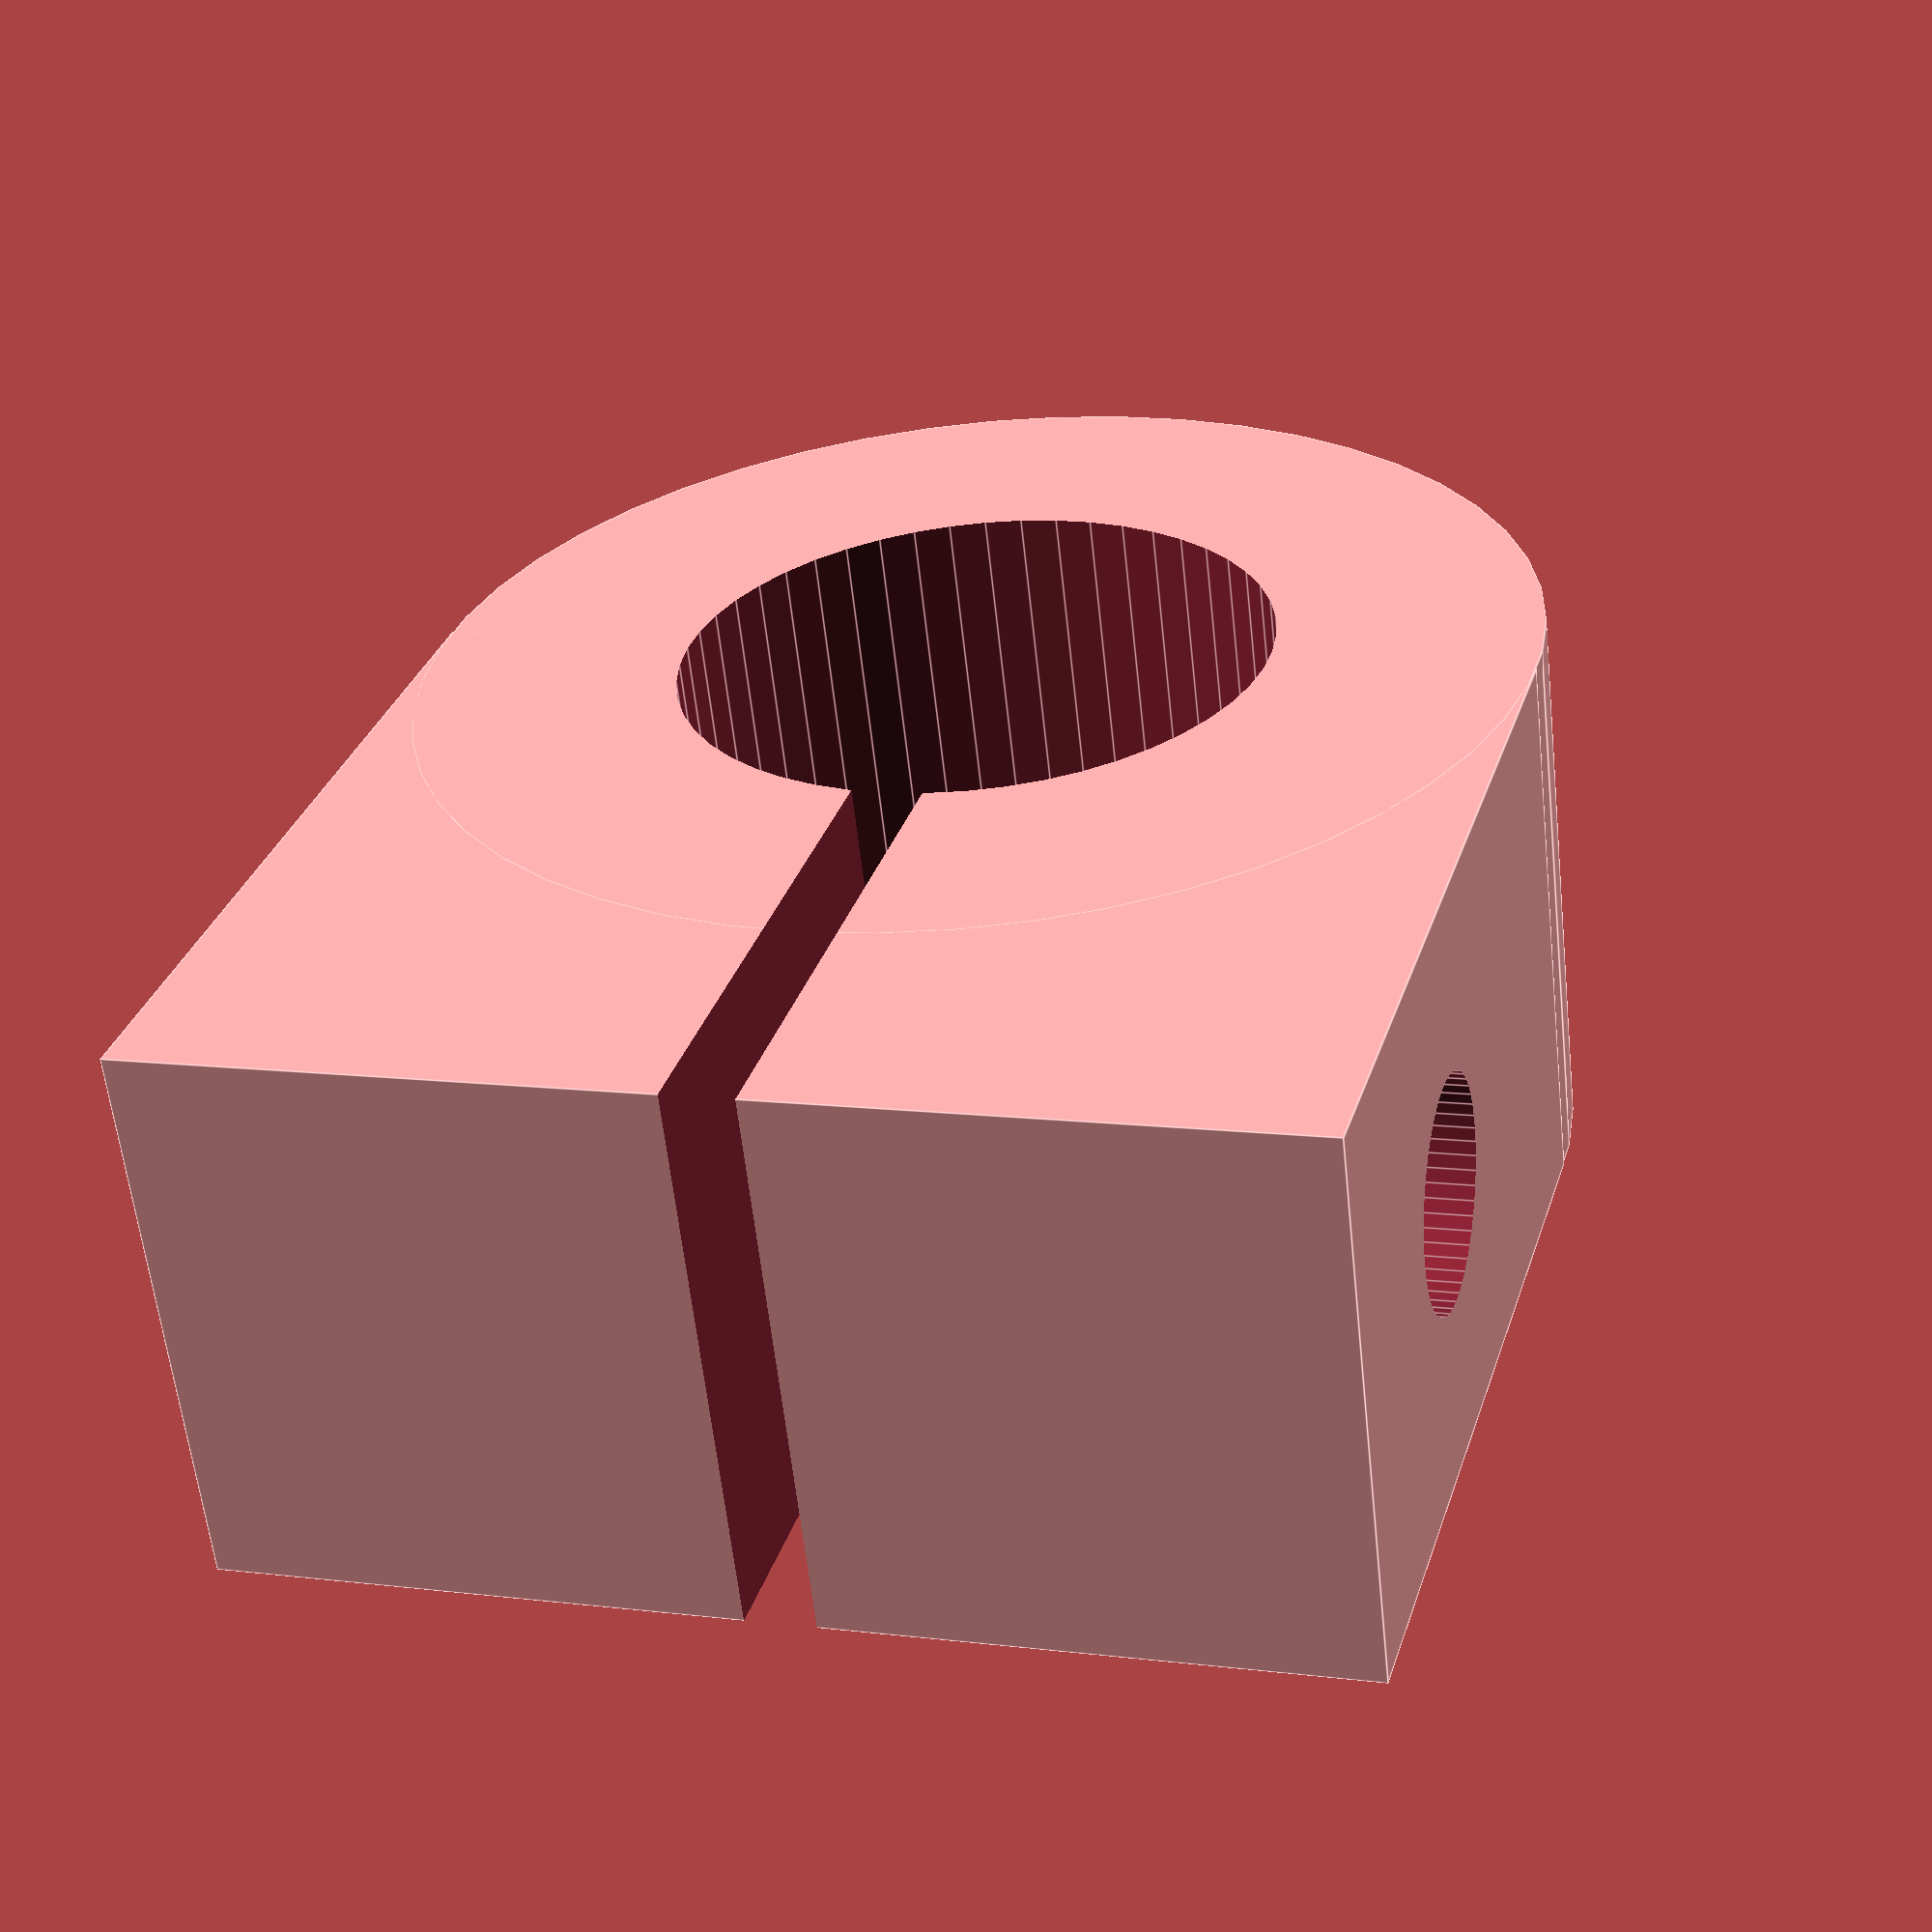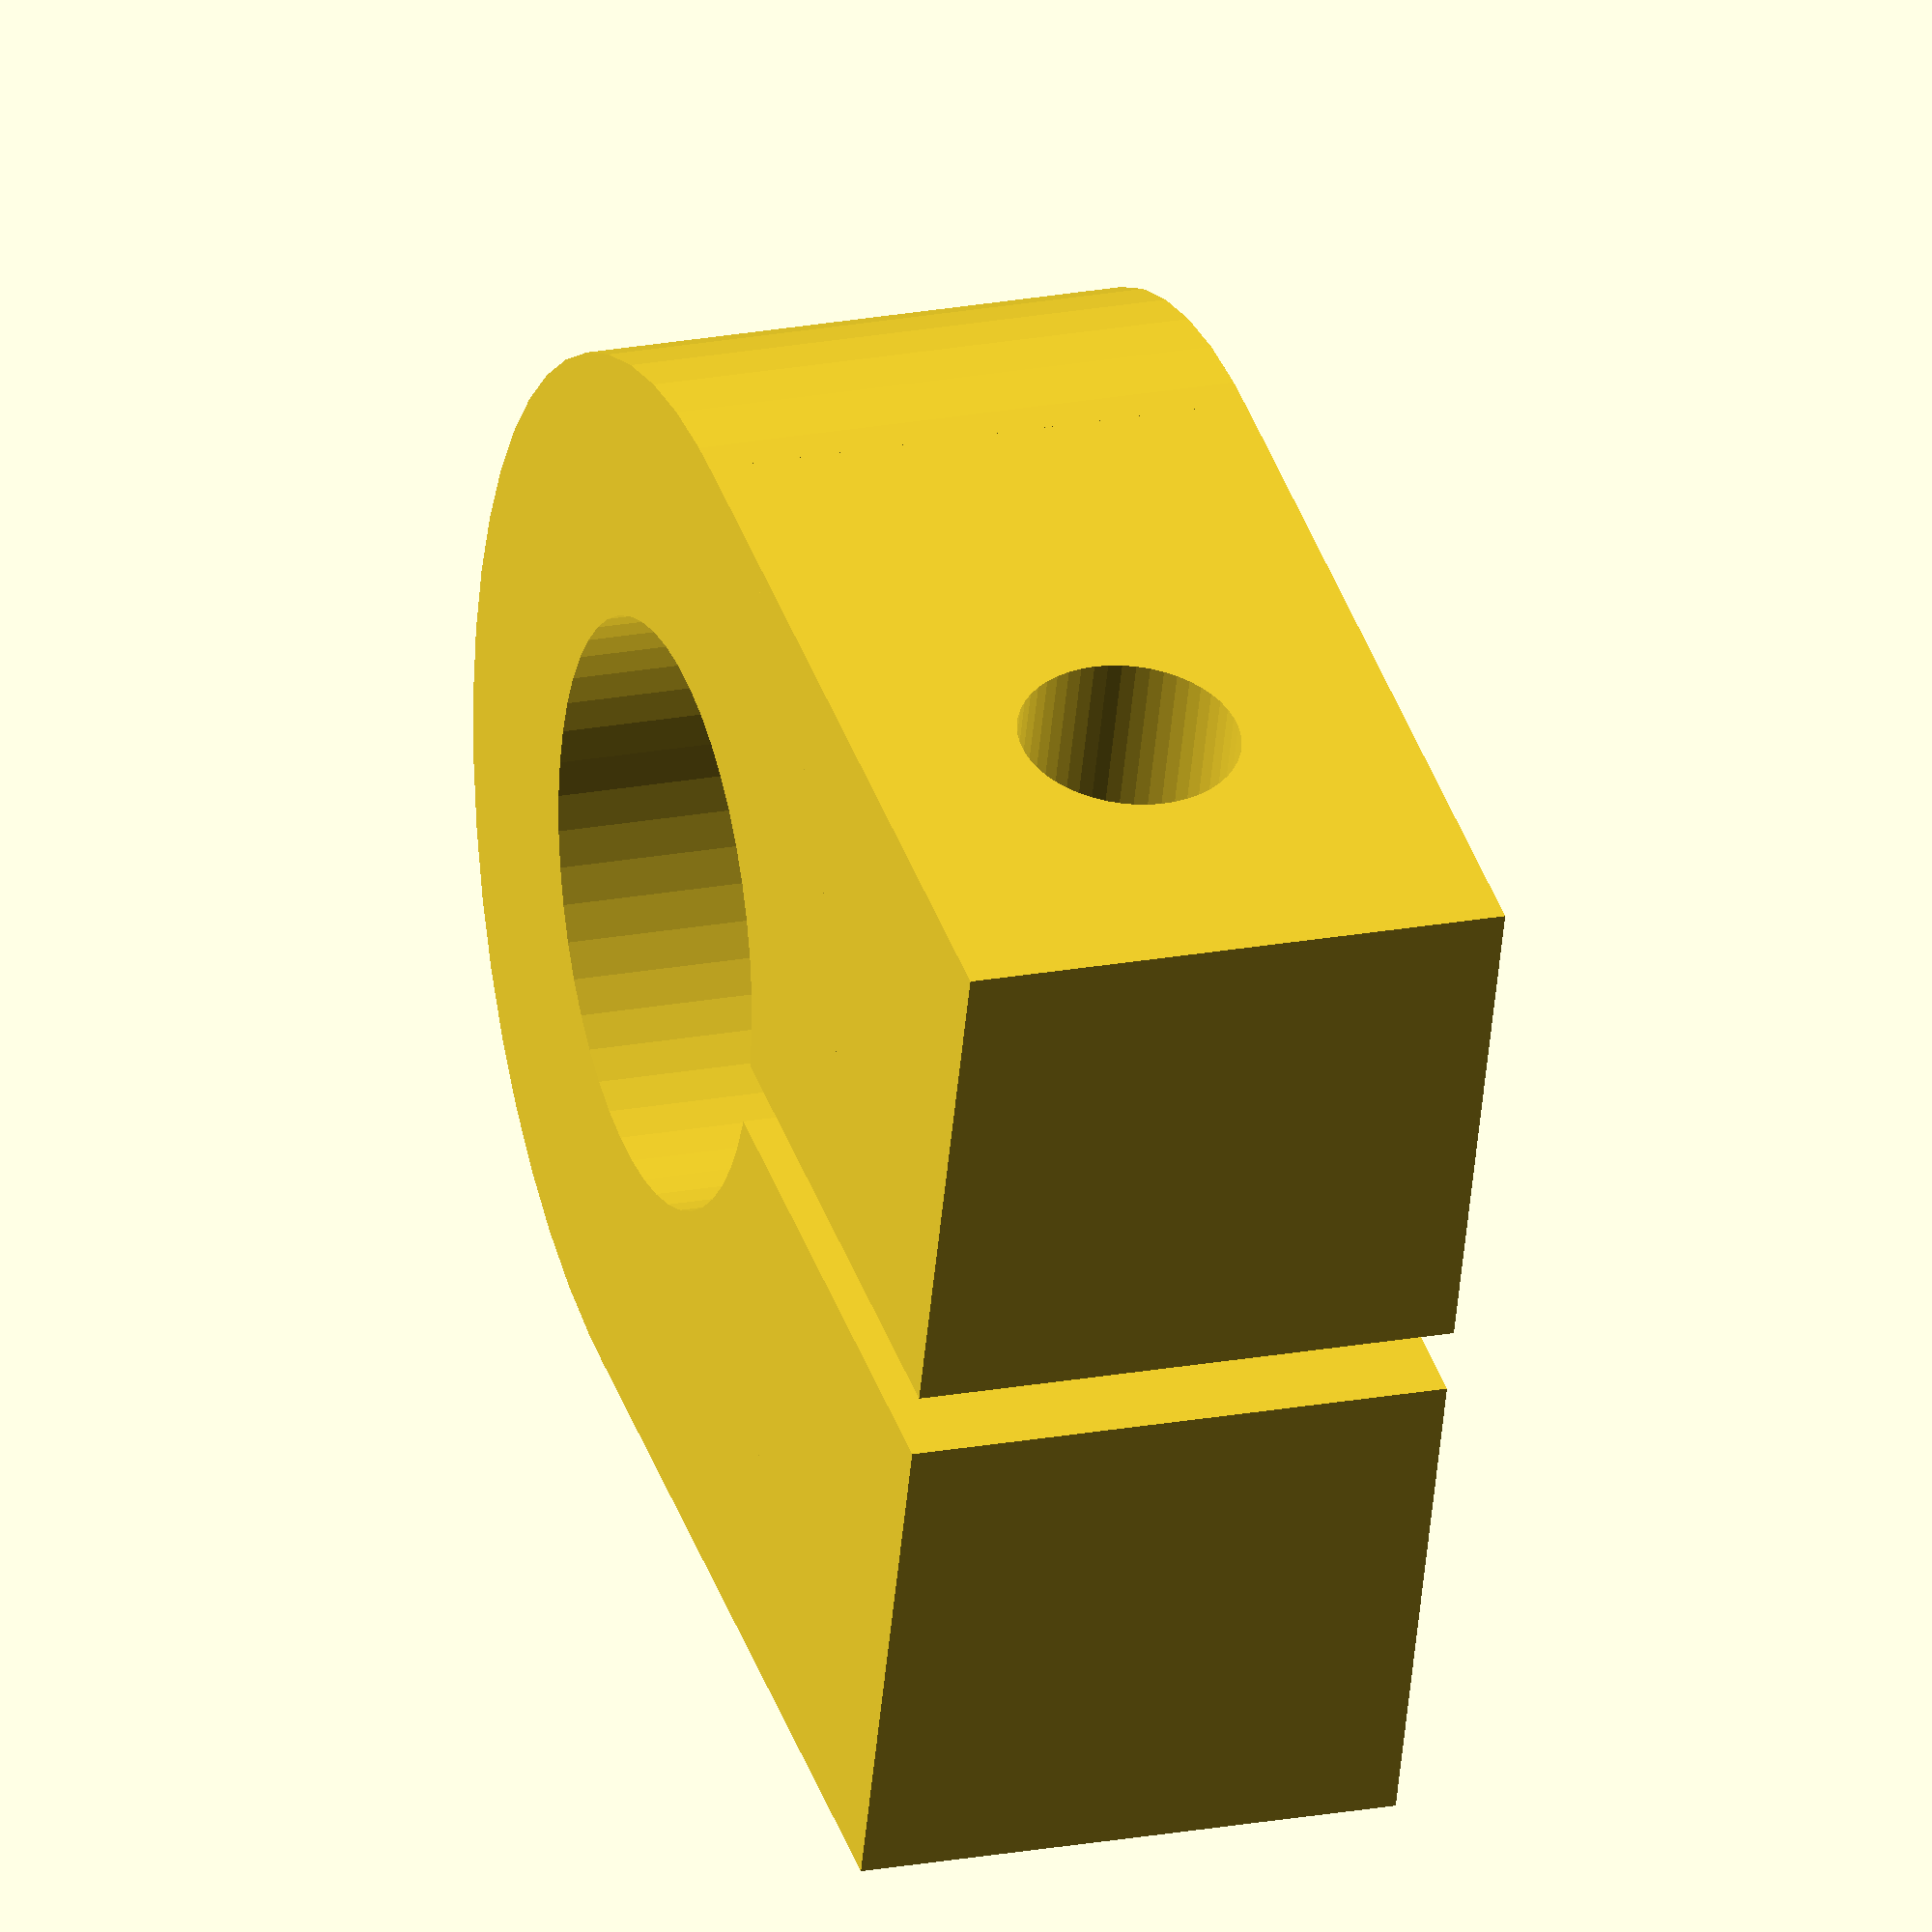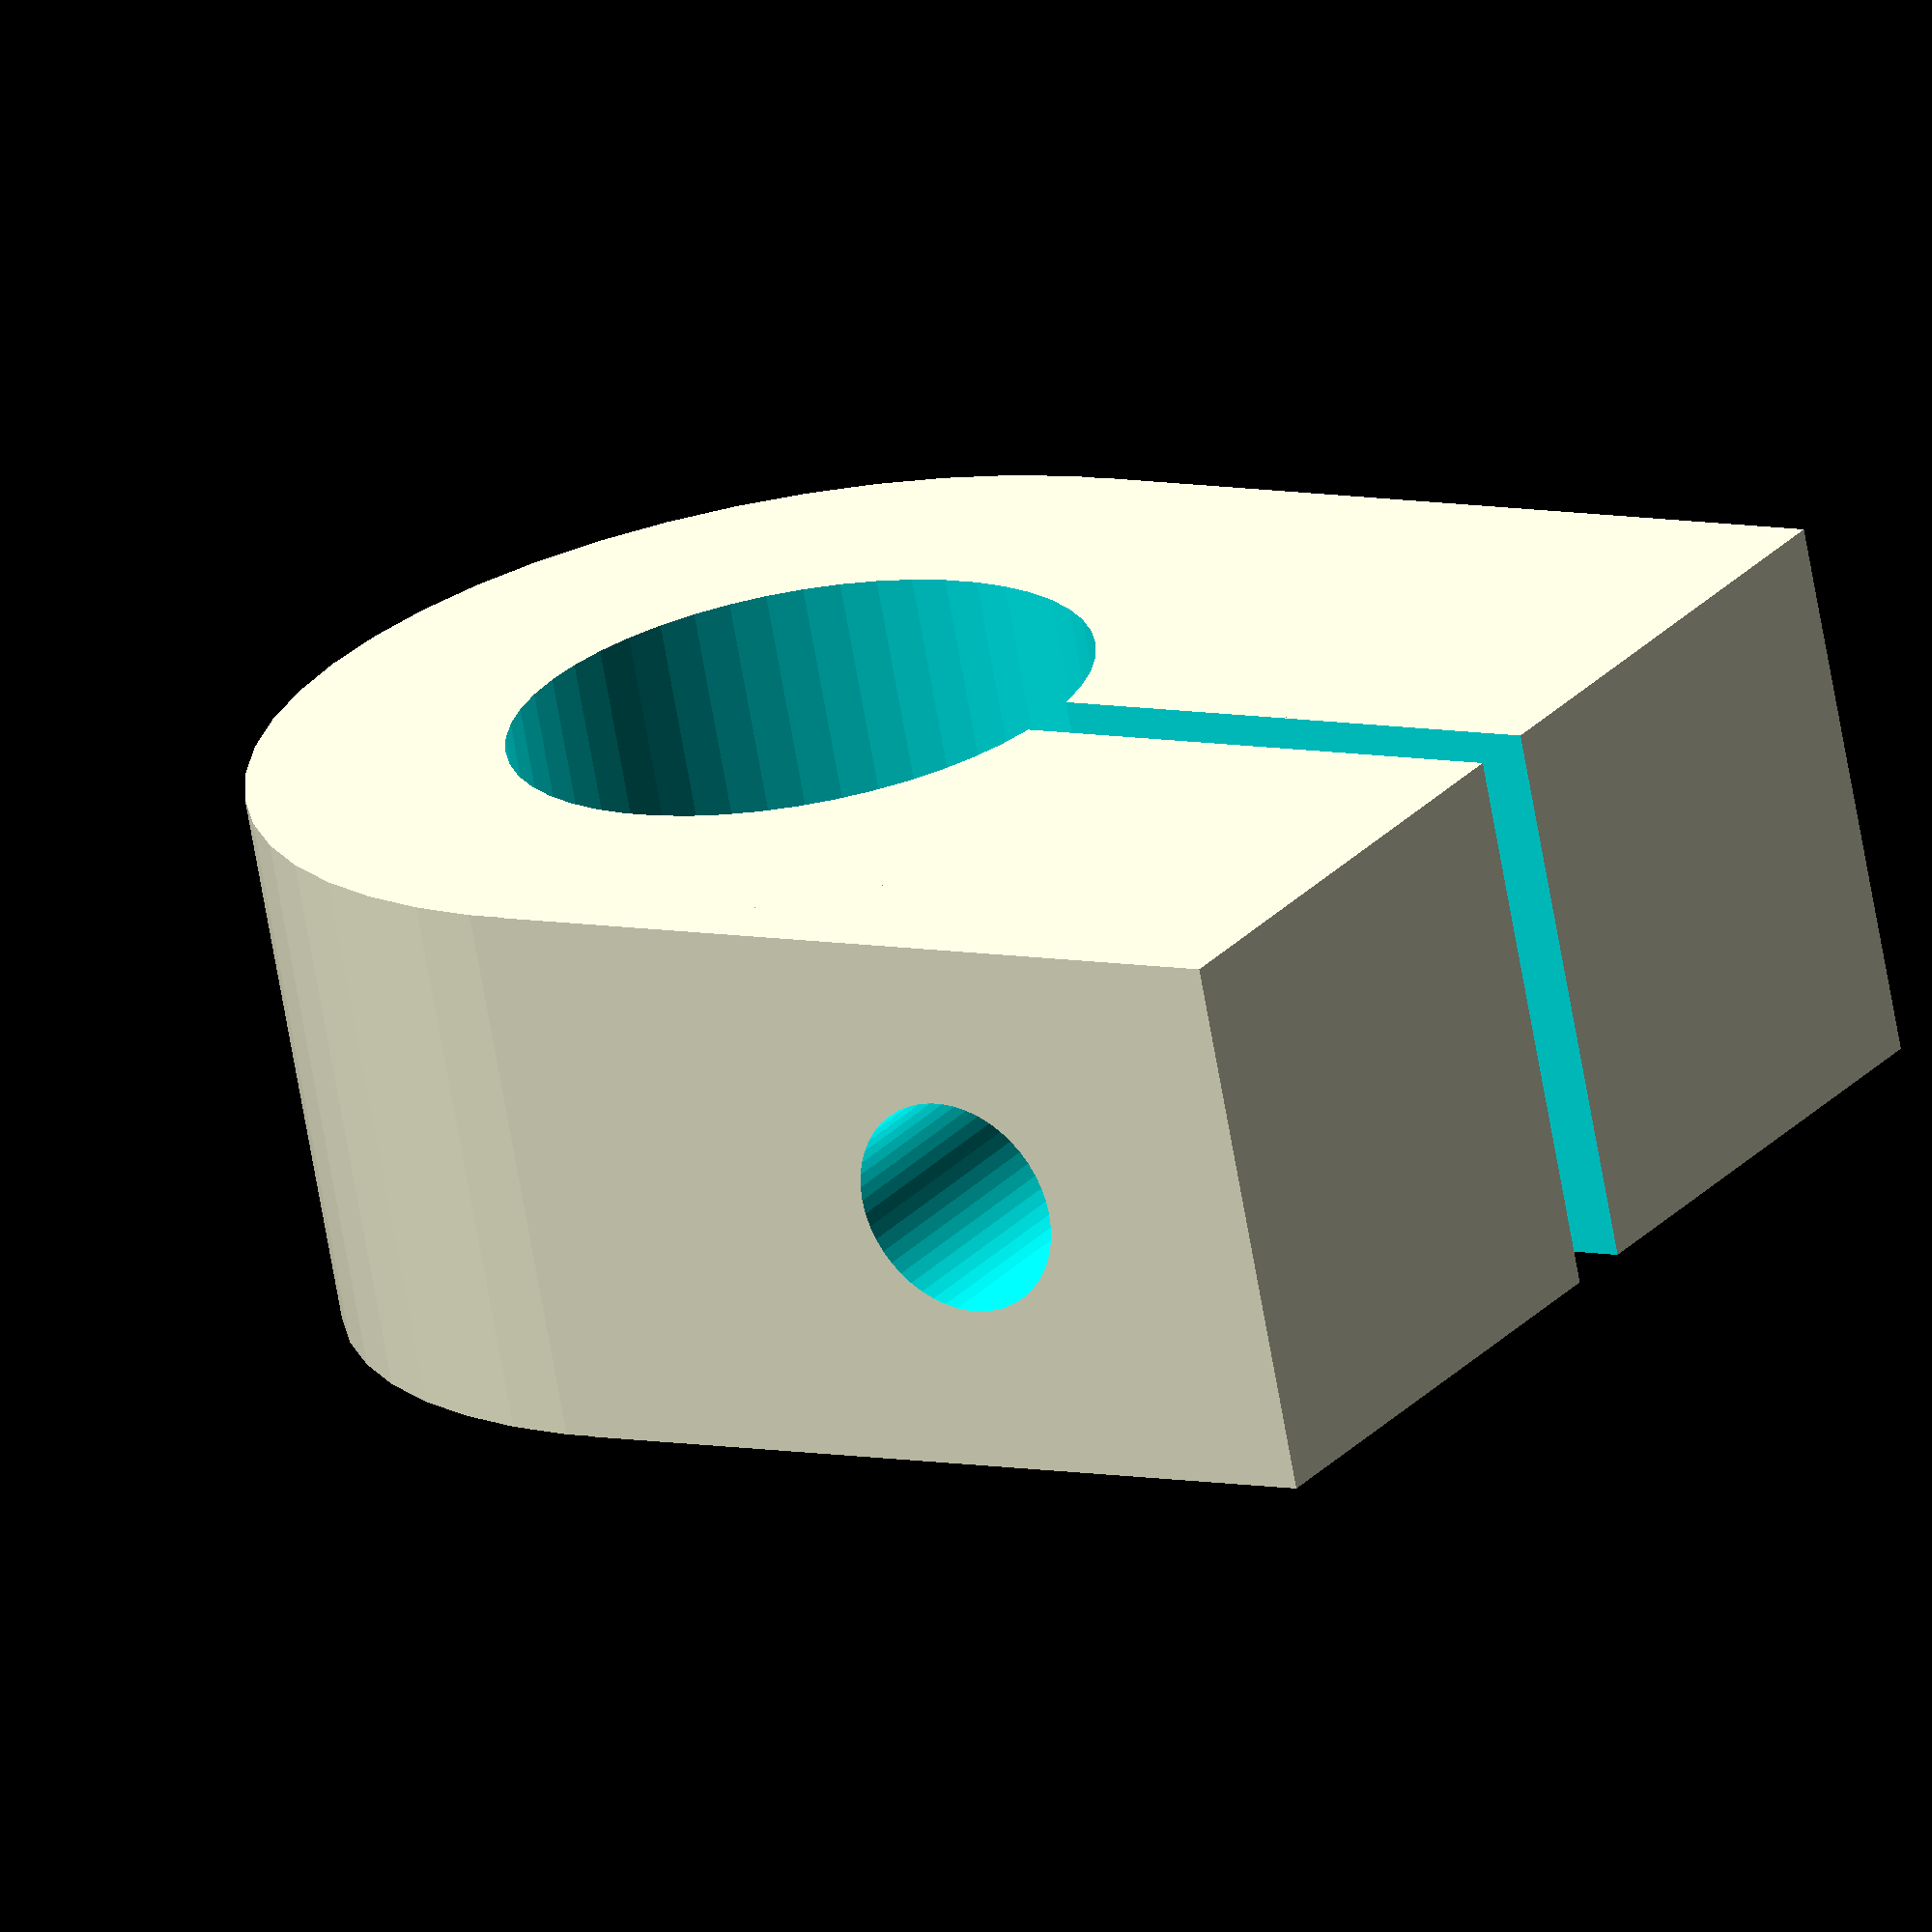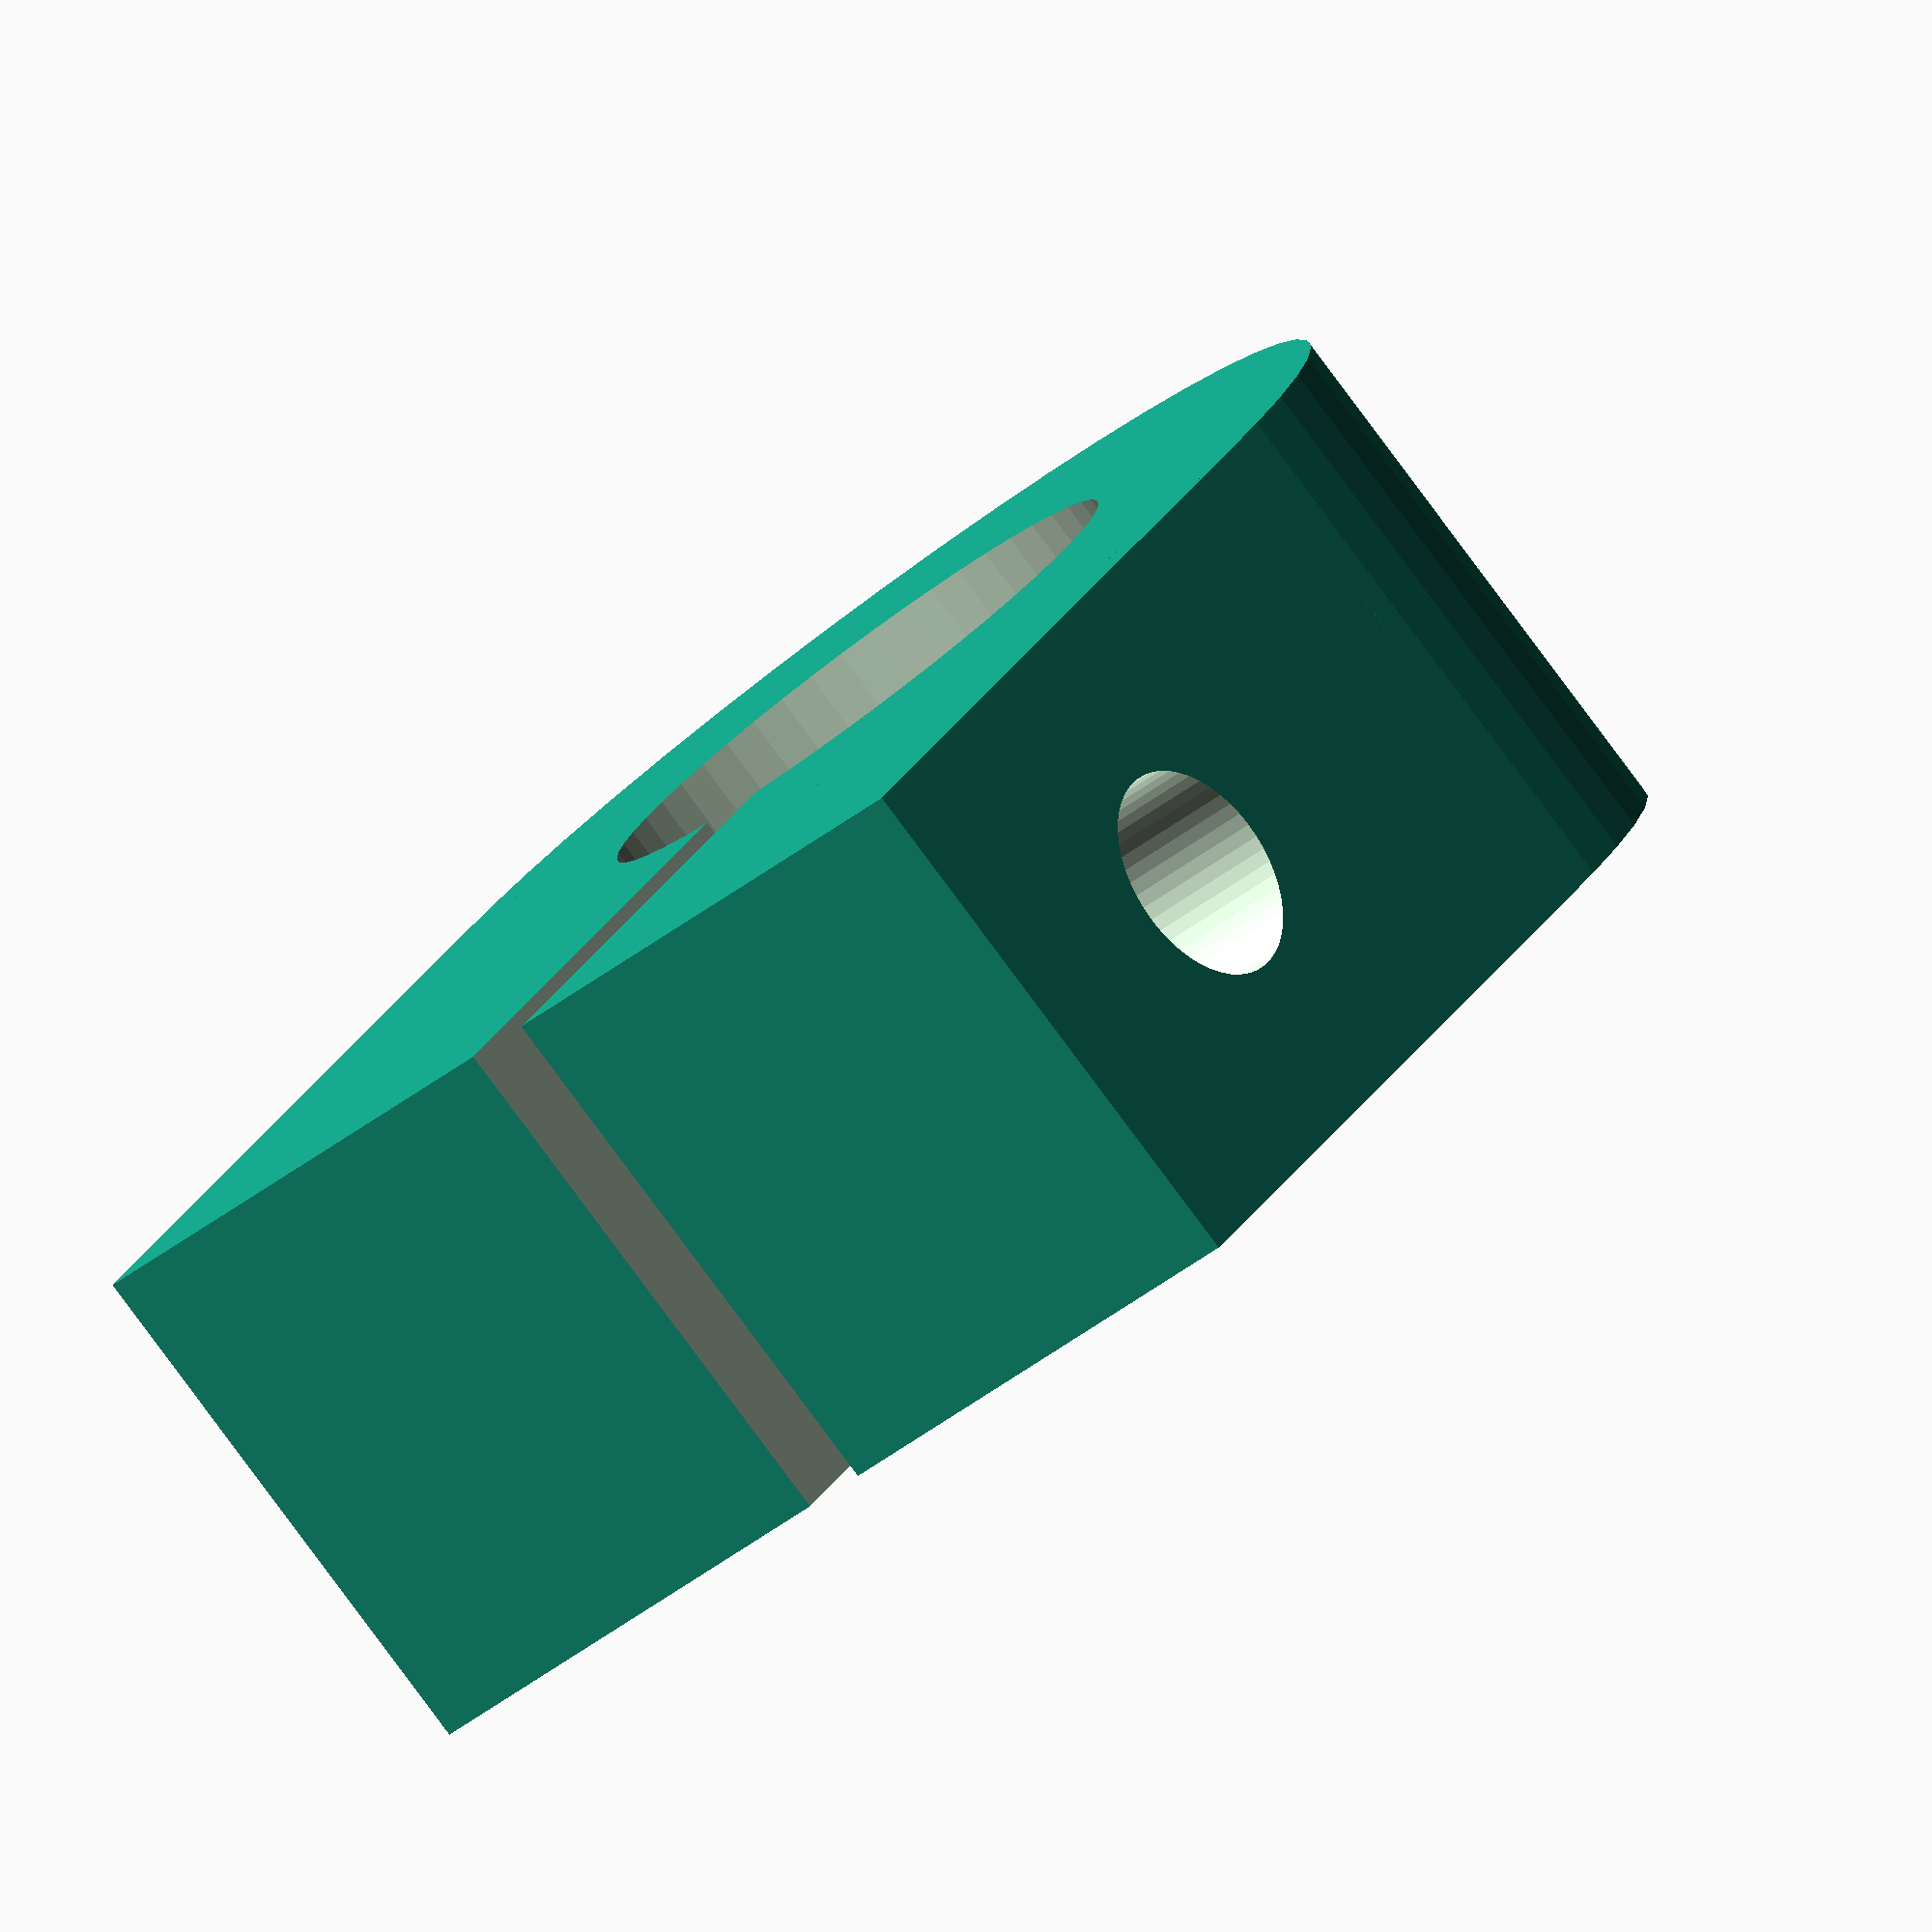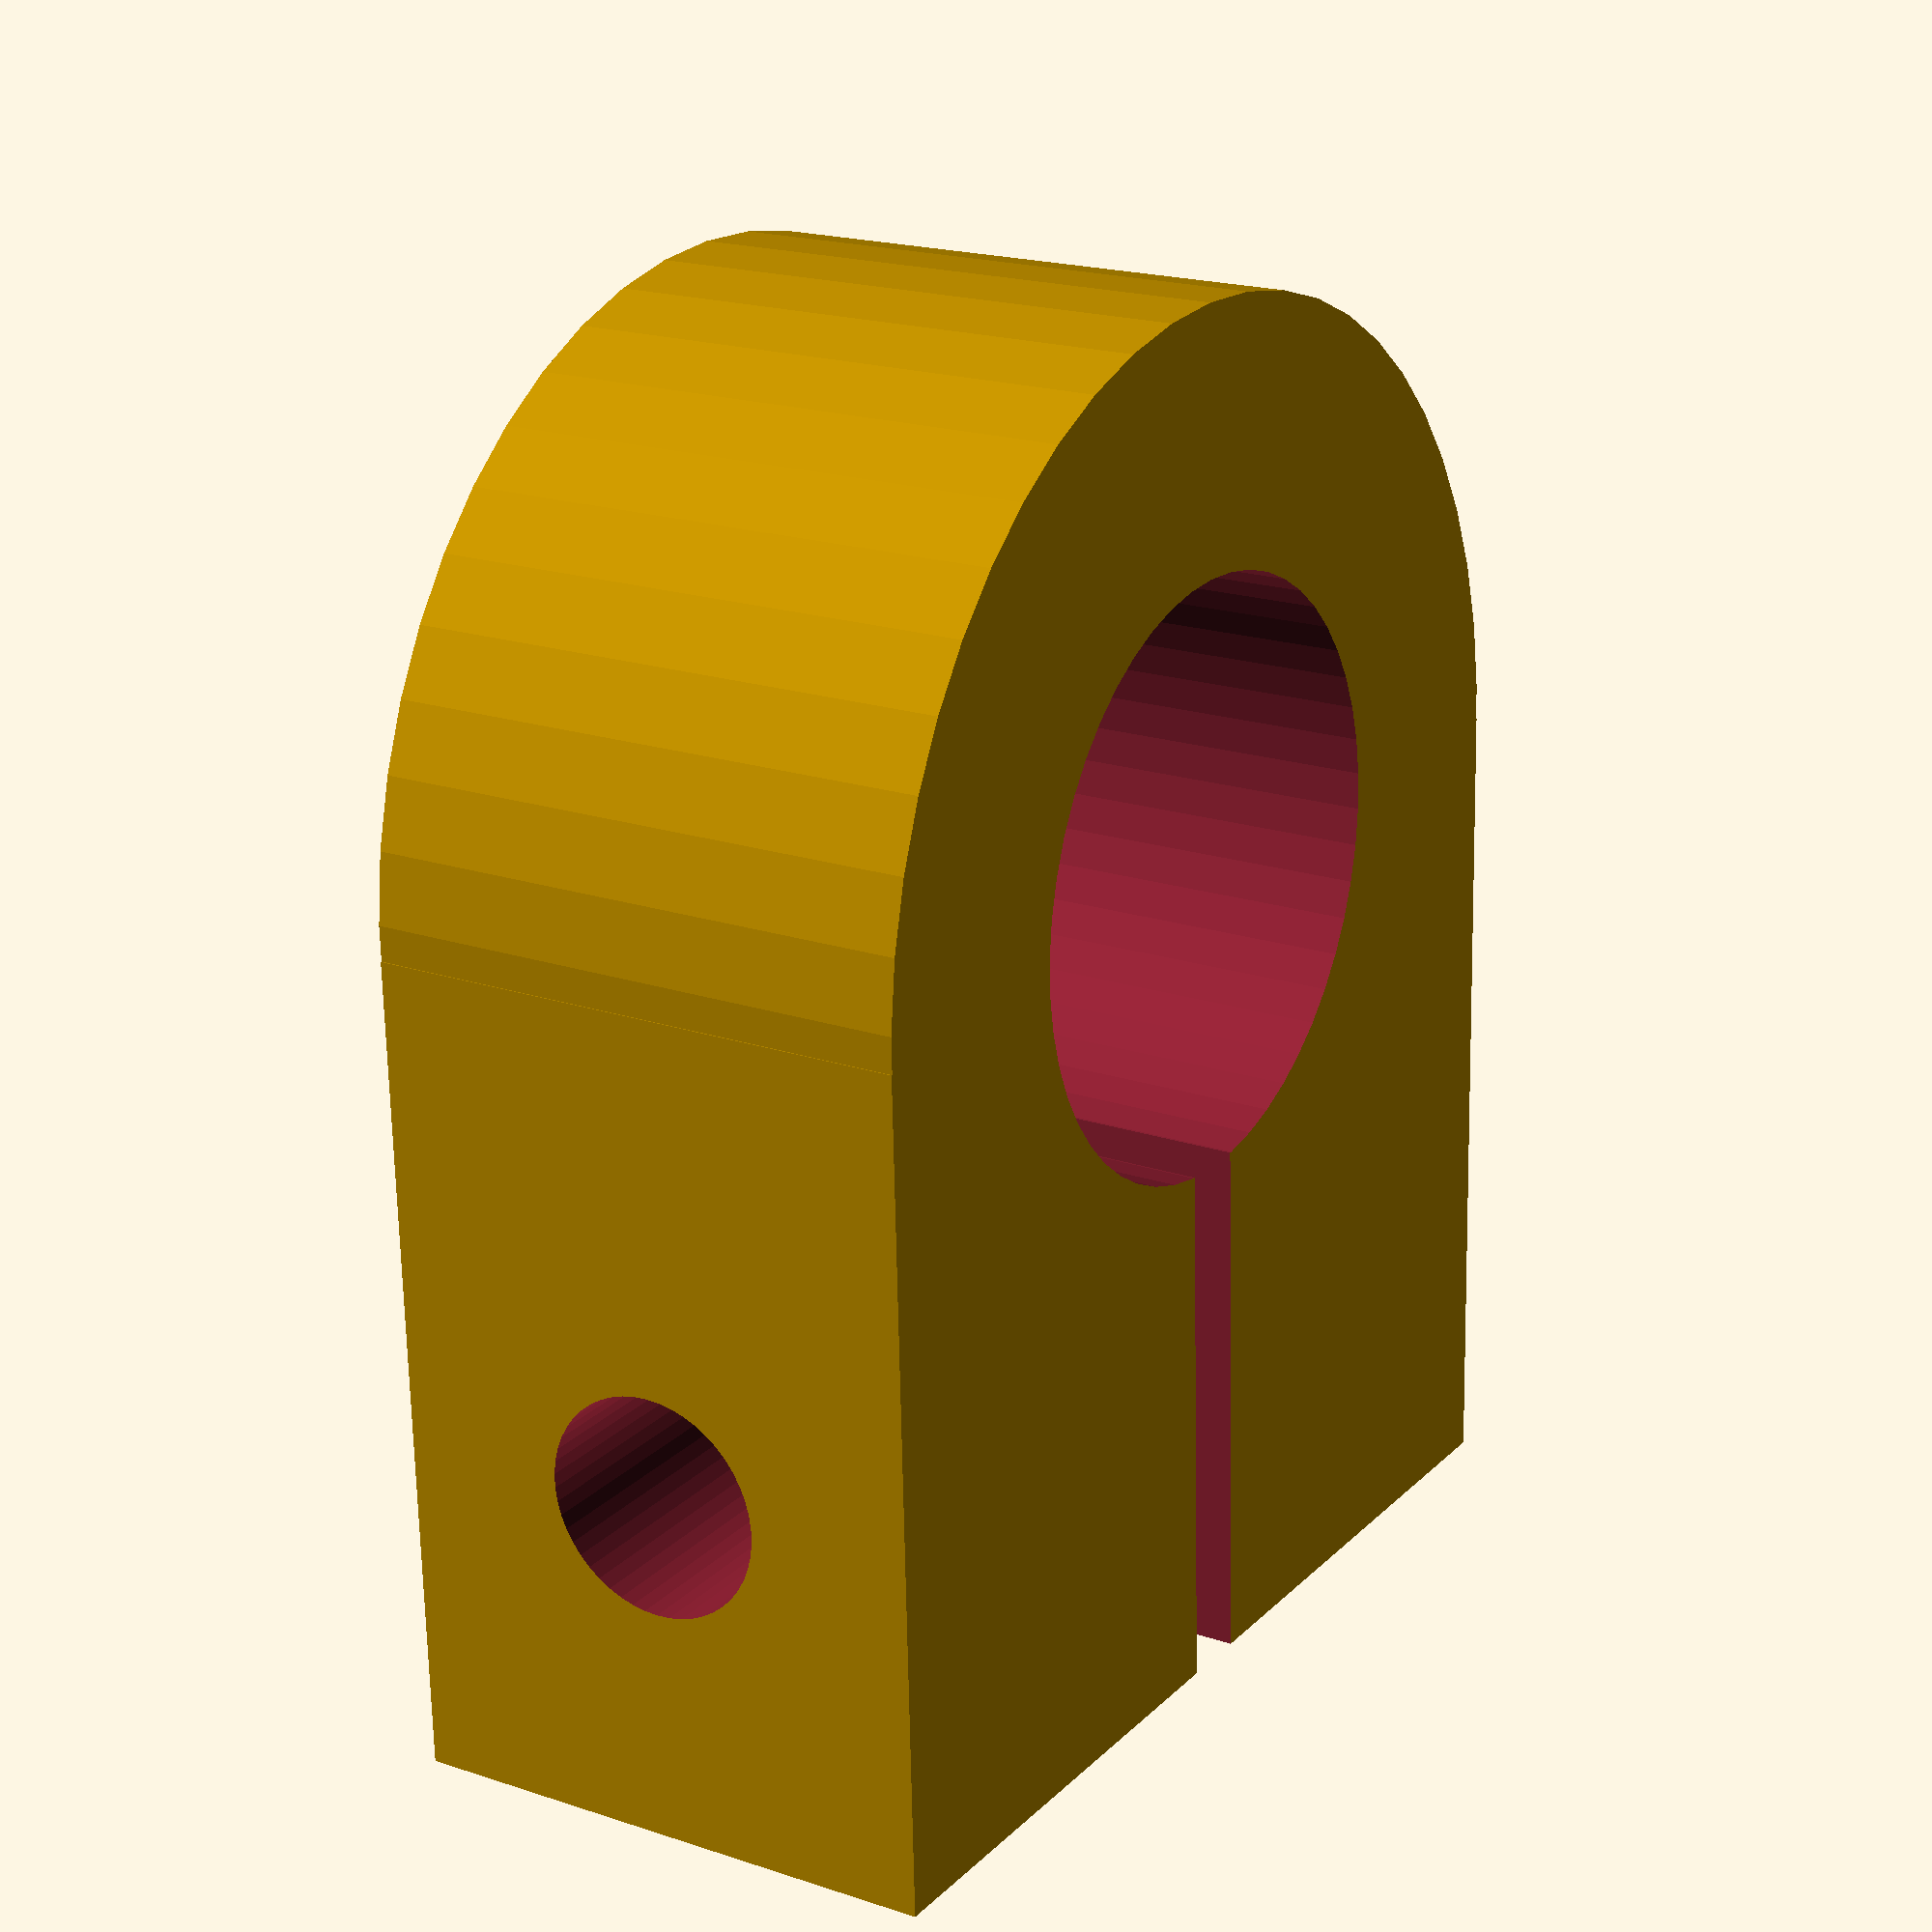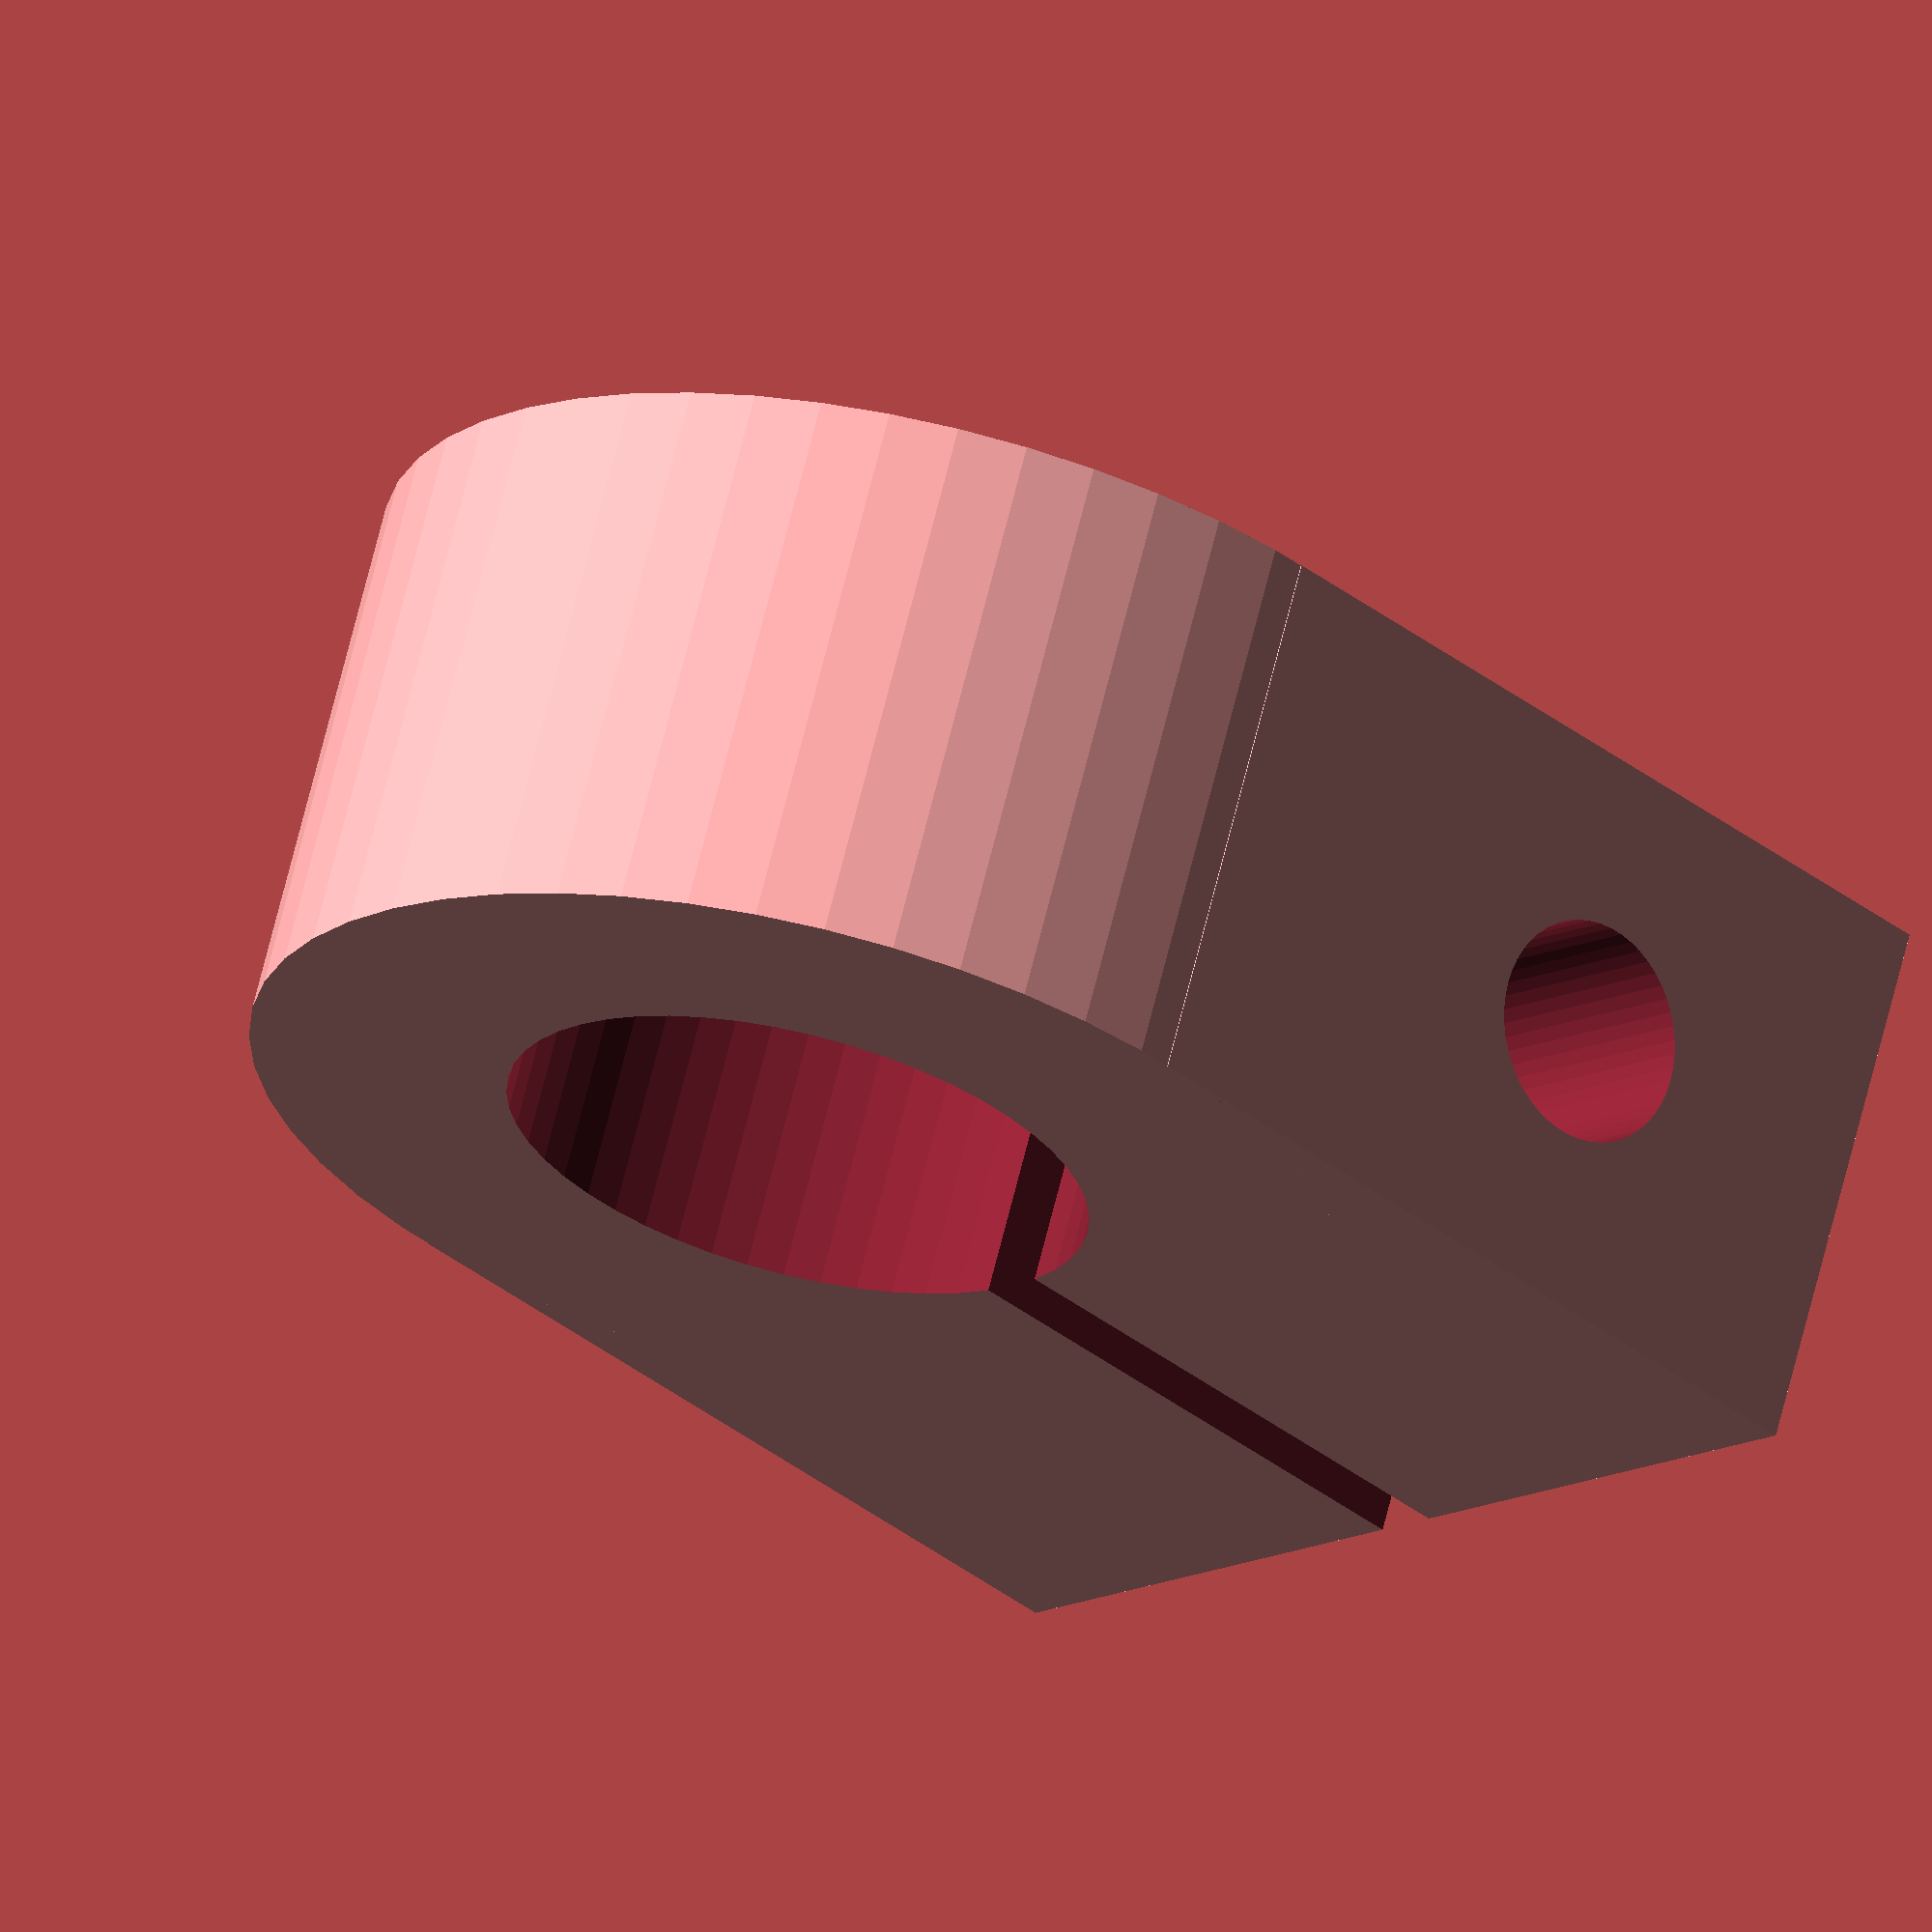
<openscad>
height=8;
radius=4.25;
difference(){
union(){
translate([-6,0,0]) cube([12,16,height],center=true);
cylinder(h=height,r=8, center=true, $fn=50);
}
translate([-10,0,0]) cube([20,1,height+4],center=true);
cylinder(h=30,r=radius, center=true, $fn=50);
translate([-7,0,0]) rotate([90,0,0]) cylinder(h=30,r=1.6, center=true, $fn=50);
}

</openscad>
<views>
elev=240.2 azim=106.5 roll=173.8 proj=p view=edges
elev=158.9 azim=17.5 roll=108.8 proj=o view=wireframe
elev=248.9 azim=32.9 roll=170.1 proj=o view=solid
elev=82.4 azim=302.0 roll=36.6 proj=o view=solid
elev=160.8 azim=87.8 roll=237.8 proj=p view=solid
elev=294.2 azim=222.4 roll=13.7 proj=o view=solid
</views>
